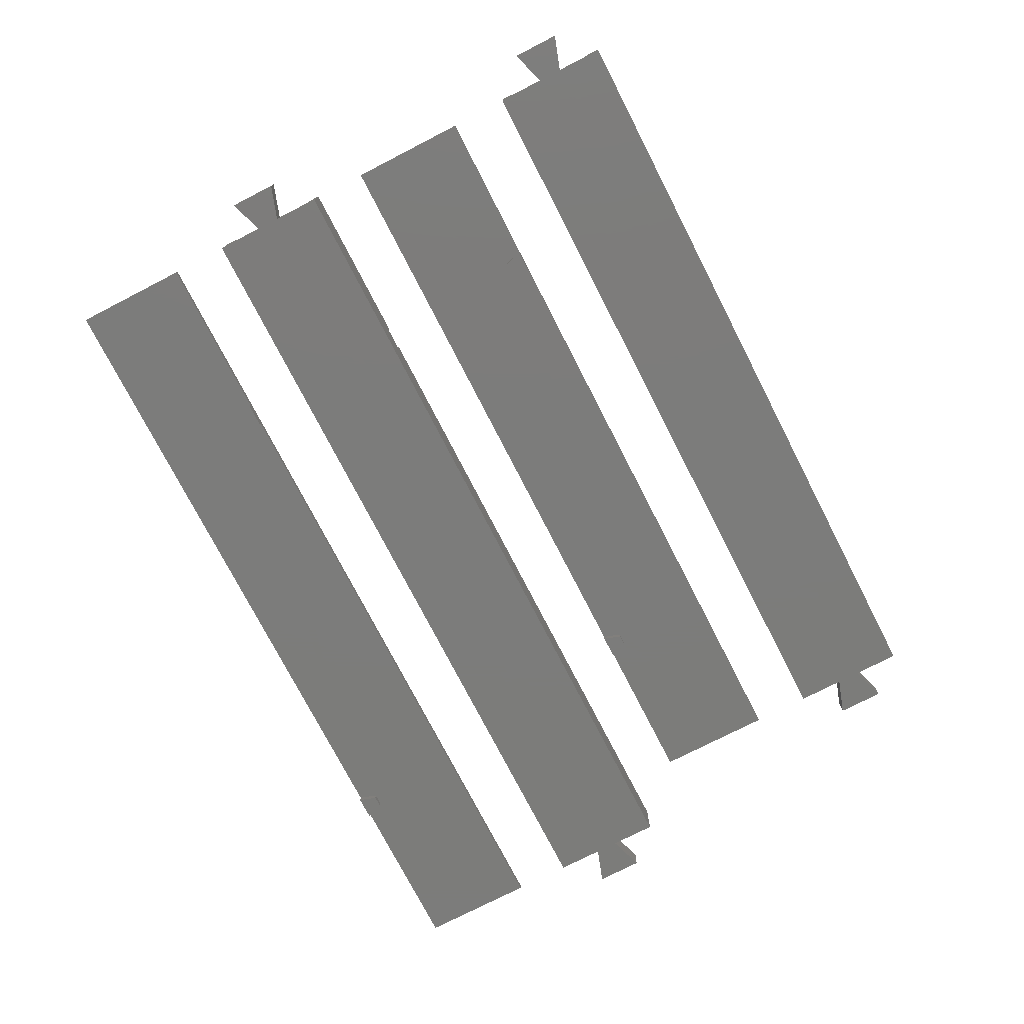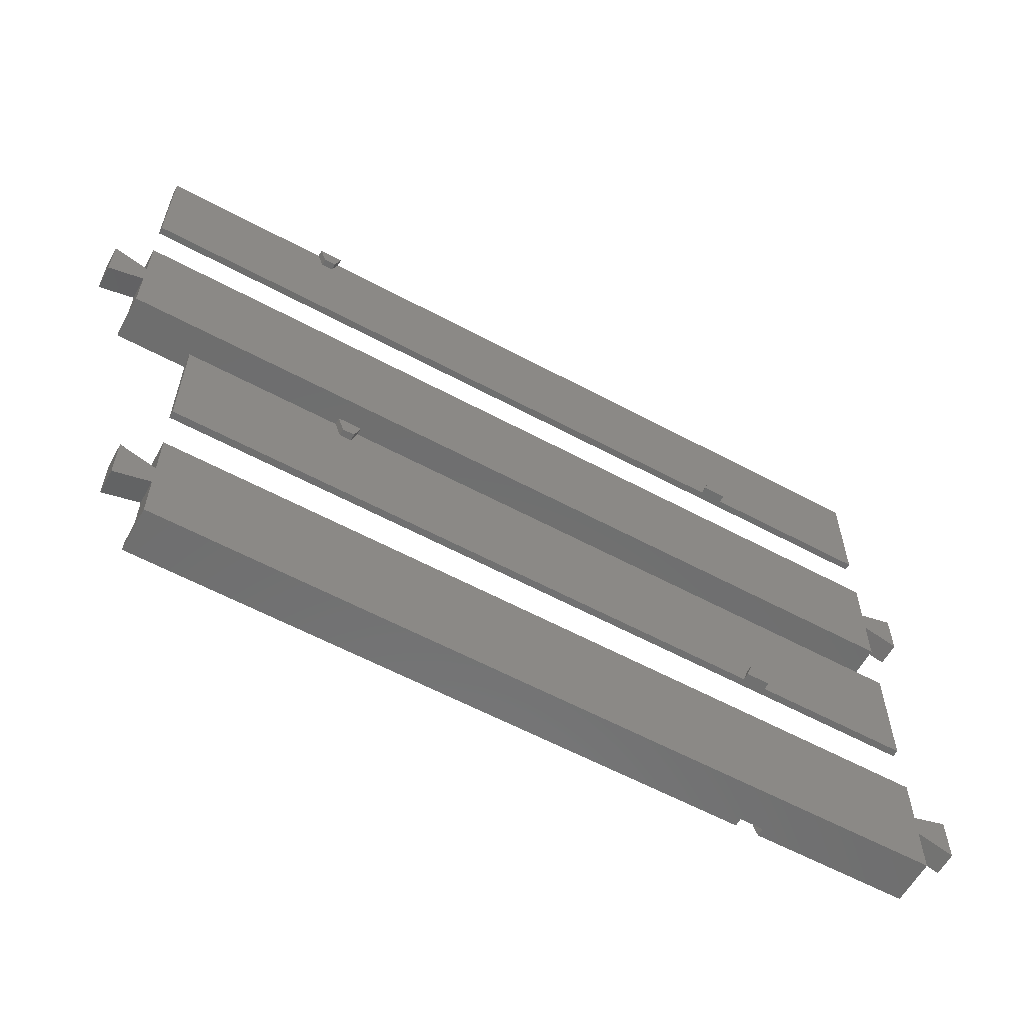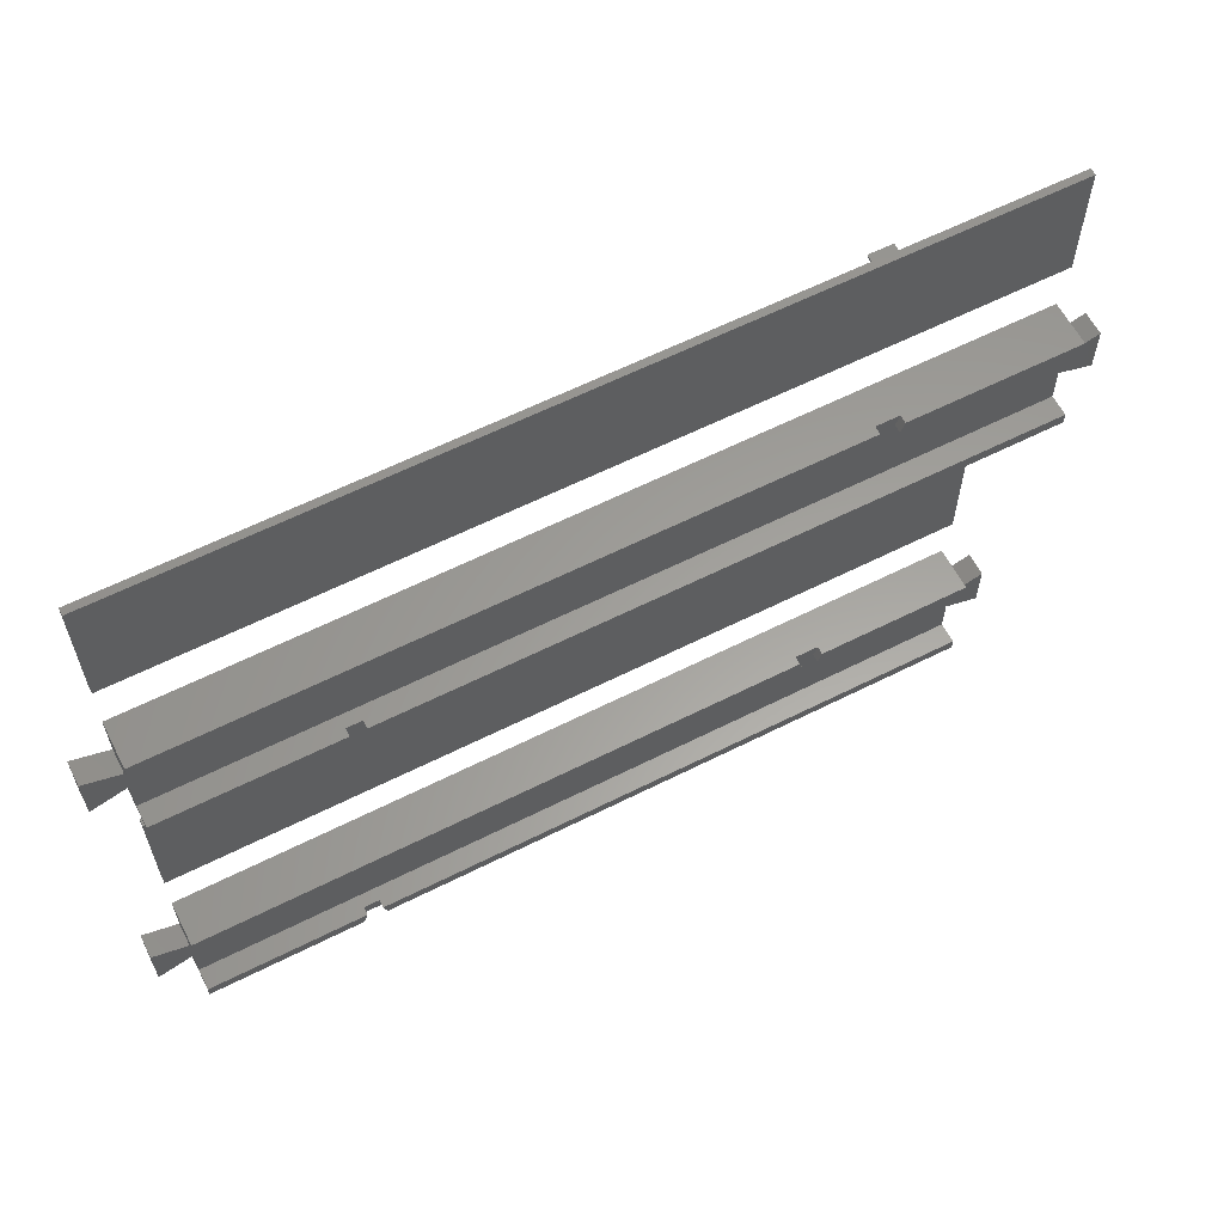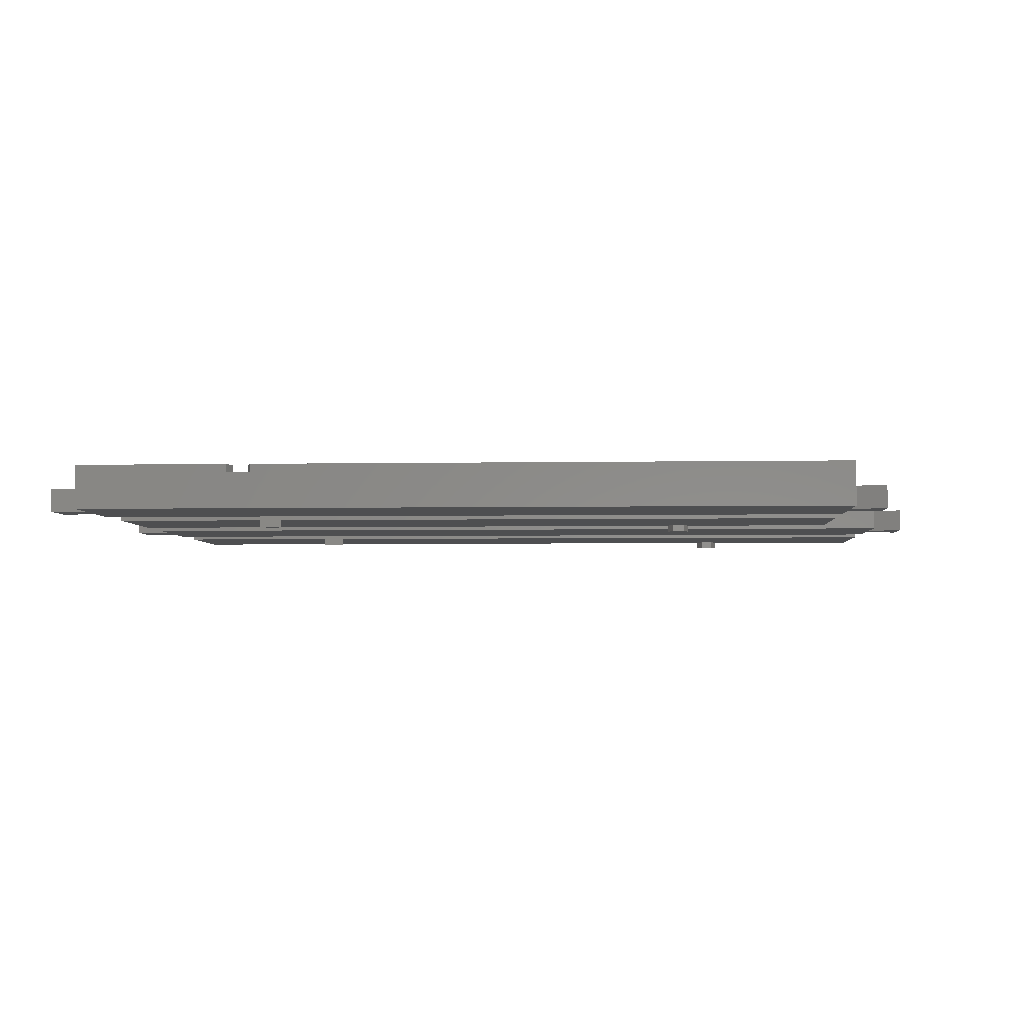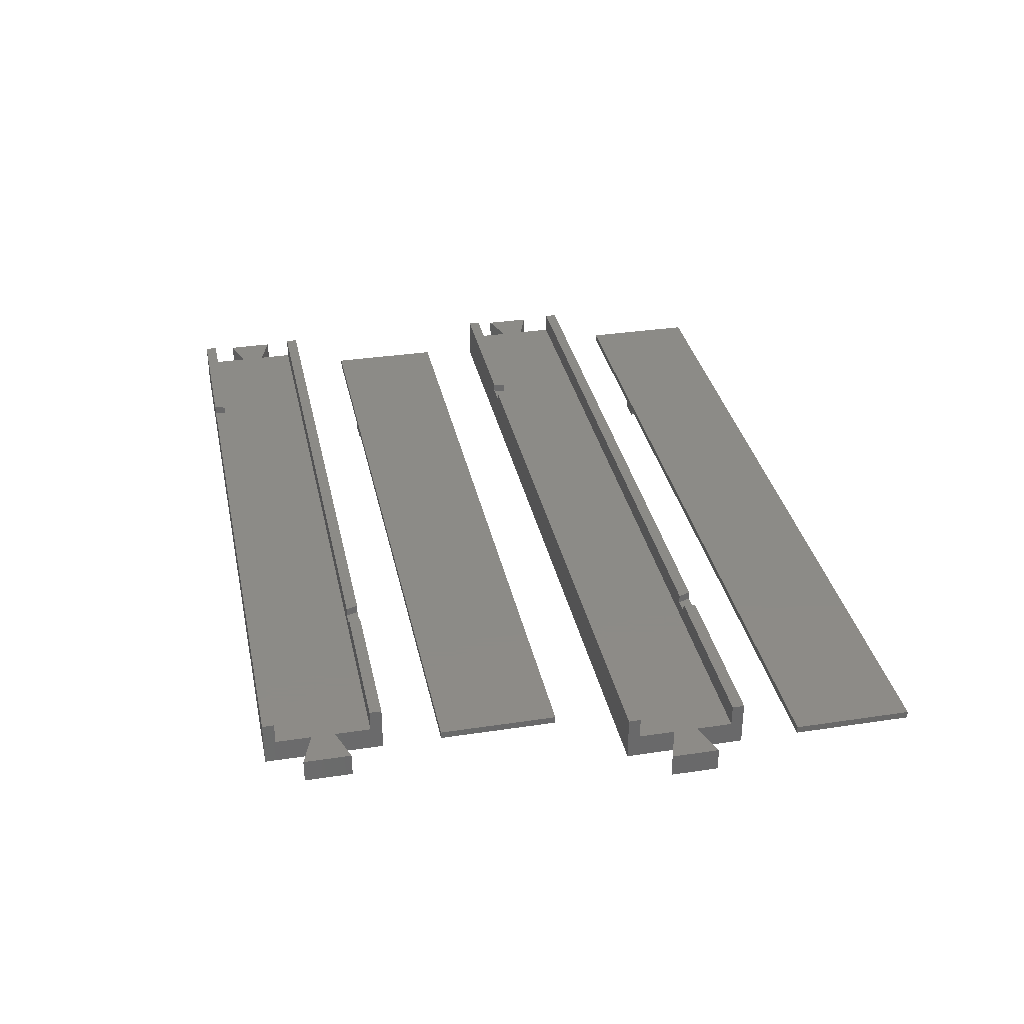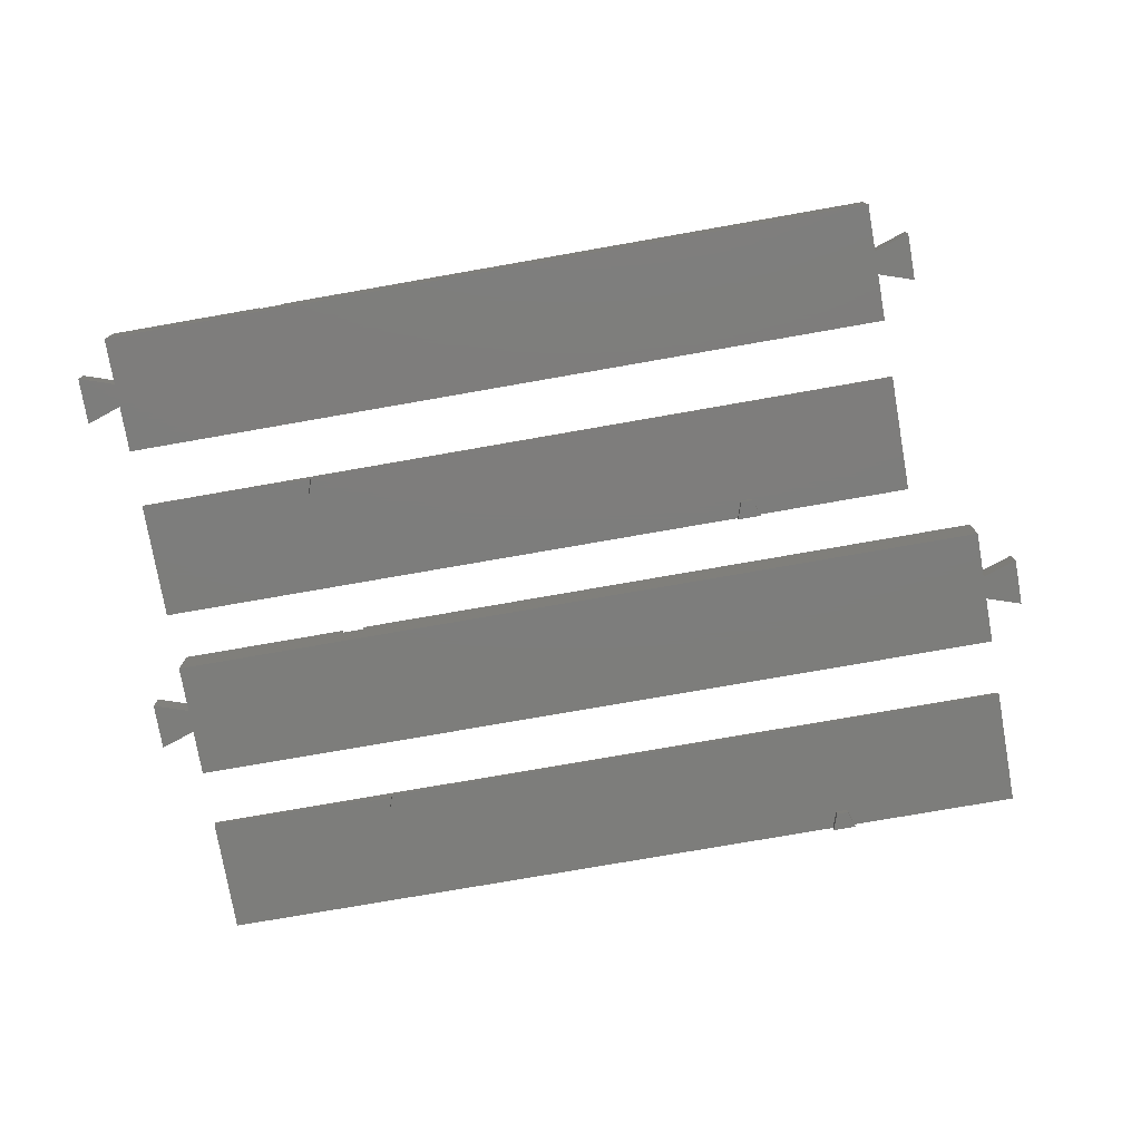
<metadata>
{"format":"stl","ext":"stl","renderer":"f3d","projection":"perspective","resolution":1024,"background":"white","views":[{"elev":-75.4,"azim":-62.8,"up":"+Z"},{"elev":-60.0,"azim":151.2,"up":"+Y"},{"elev":60.9,"azim":-27.2,"up":"+Y"},{"elev":-4.2,"azim":3.3,"up":"+Z"},{"elev":33.7,"azim":78.3,"up":"+Z"},{"elev":-76.7,"azim":9.9,"up":"+Z"}]}
</metadata>
<code>
# stl→obj: 144 verts, 272 faces
v 15.12 0 3.1
v 14.79 1 3.8
v 14.79 1 3.1
v 15.12 0 3.8
v 13.12 0 3.8
v 13.46 1 3.1
v 13.46 1 3.8
v 13.12 0 3.1
v 0 0 3.8
v 0 0 0
v 66.5 0 3.8
v 66.5 0 0
v 53.04 9 3.1
v 53.38 10 3.8
v 53.38 10 3.1
v 53.04 9 3.8
v 51.71 9 3.1
v 51.38 10 3.1
v 66.5 10 3.8
v 66.5 10 0
v 0 10 3.8
v 51.38 10 3.8
v 0 10 0
v 51.71 9 3.8
v 15.12 15 0
v 14.62 16.5 -0.6
v 14.62 16.5 0
v 15.12 15 -0.6
v 13.12 15 -0.6
v 13.62 16.5 0
v 13.62 16.5 -0.6
v 13.12 15 0
v 0 15 0.6
v 0 15 0
v 66.5 15 0.6
v 66.5 15 0
v 52.88 23.5 0
v 53.38 25 -0.6
v 53.38 25 0
v 52.88 23.5 -0.6
v 51.88 23.5 -0.6
v 51.38 25 -0.6
v 51.88 23.5 0
v 51.38 25 0
v 66.5 25 0.6
v 66.5 25 0
v 0 25 0.6
v 0 25 0
v 16.5 30 3.1
v 16.17 31 3.8
v 16.17 31 3.1
v 16.5 30 3.8
v 14.5 30 3.8
v 14.83 31 3.1
v 14.83 31 3.8
v 14.5 30 3.1
v 0 30 3.8
v 0 30 0
v 72 30 3.8
v 72 30 0
v 57.17 39 3.1
v 57.5 40 3.8
v 57.5 40 3.1
v 57.17 39 3.8
v 55.83 39 3.1
v 55.5 40 3.1
v 72 40 3.8
v 72 40 0
v 0 40 3.8
v 55.5 40 3.8
v 0 40 0
v 55.83 39 3.8
v 72 31 3.8
v 72 31 2
v 72 34 0
v 72 34 2
v 72 39 2
v 72 39 3.8
v 72 36 0
v 72 36 2
v -3 37 2
v 0 34 2
v 0 36 2
v -3 33 2
v 0 39 2
v 0 31 2
v 75 33 2
v 75 37 2
v -3 33 0
v 0 36 0
v 0 34 0
v -3 37 0
v 75 37 0
v 75 33 0
v 0 31 3.8
v 0 39 3.8
v 16.5 45 0
v 16 46.5 -0.6
v 16 46.5 0
v 16.5 45 -0.6
v 14.5 45 -0.6
v 15 46.5 0
v 15 46.5 -0.6
v 14.5 45 0
v 0 45 0.6
v 0 45 0
v 72 45 0.6
v 72 45 0
v 57 53.5 0
v 57.5 55 -0.6
v 57.5 55 0
v 57 53.5 -0.6
v 56 53.5 -0.6
v 55.5 55 -0.6
v 56 53.5 0
v 55.5 55 0
v 72 55 0.6
v 72 55 0
v 0 55 0.6
v 0 55 0
v 66.5 1 3.8
v 66.5 1 2
v 66.5 4 0
v 66.5 4 2
v 66.5 9 2
v 66.5 9 3.8
v 66.5 6 0
v 66.5 6 2
v -3 7 2
v 0 4 2
v 0 6 2
v -3 3 2
v 0 9 2
v 0 1 2
v 69.5 3 2
v 69.5 7 2
v -3 3 0
v 0 6 0
v 0 4 0
v -3 7 0
v 69.5 7 0
v 69.5 3 0
v 0 1 3.8
v 0 9 3.8
f 1 2 3
f 2 1 4
f 5 6 7
f 6 5 8
f 6 1 3
f 1 6 8
f 9 8 5
f 8 10 1
f 10 8 9
f 1 11 4
f 12 1 10
f 1 12 11
f 13 14 15
f 14 13 16
f 15 17 13
f 17 15 18
f 19 15 14
f 15 20 18
f 20 15 19
f 18 21 22
f 23 18 20
f 18 23 21
f 24 18 22
f 18 24 17
f 25 26 27
f 26 25 28
f 29 30 31
f 30 29 32
f 26 30 27
f 30 26 31
f 28 31 26
f 31 28 29
f 29 25 32
f 25 29 28
f 32 33 34
f 25 33 32
f 33 25 35
f 35 25 36
f 37 38 39
f 38 37 40
f 41 38 40
f 38 41 42
f 41 37 43
f 37 41 40
f 38 44 39
f 44 38 42
f 39 45 46
f 44 45 39
f 45 44 47
f 47 44 48
f 41 44 42
f 44 41 43
f 35 46 45
f 46 35 36
f 47 35 45
f 35 47 33
f 37 46 36
f 46 37 39
f 36 43 37
f 25 43 36
f 25 44 43
f 27 44 25
f 48 27 30
f 34 30 32
f 48 30 34
f 27 48 44
f 34 47 48
f 47 34 33
f 49 50 51
f 50 49 52
f 53 54 55
f 54 53 56
f 54 49 51
f 49 54 56
f 57 56 53
f 56 58 49
f 58 56 57
f 49 59 52
f 60 49 58
f 49 60 59
f 61 62 63
f 62 61 64
f 63 65 61
f 65 63 66
f 67 63 62
f 63 68 66
f 68 63 67
f 66 69 70
f 71 66 68
f 66 71 69
f 72 66 70
f 66 72 65
f 73 59 74
f 74 75 76
f 74 60 75
f 60 74 59
f 77 67 78
f 67 77 68
f 79 77 80
f 77 79 68
f 81 82 83
f 82 81 84
f 83 80 77
f 80 83 76
f 83 77 85
f 82 76 83
f 76 82 74
f 74 82 86
f 80 87 88
f 87 80 76
f 89 90 91
f 90 89 92
f 91 75 60
f 75 91 79
f 91 60 58
f 90 79 91
f 79 90 68
f 68 90 71
f 75 93 94
f 93 75 79
f 91 86 82
f 58 86 91
f 57 86 58
f 86 57 95
f 71 85 69
f 90 85 71
f 85 90 83
f 69 85 96
f 95 53 55
f 53 95 57
f 73 52 59
f 52 73 50
f 73 51 50
f 86 51 74
f 74 51 73
f 54 95 55
f 54 86 95
f 51 86 54
f 96 70 69
f 70 96 72
f 62 78 67
f 78 62 64
f 96 65 72
f 77 65 85
f 85 65 96
f 61 78 64
f 61 77 78
f 65 77 61
f 90 81 83
f 81 90 92
f 89 81 92
f 81 89 84
f 89 82 84
f 82 89 91
f 75 87 76
f 87 75 94
f 93 80 88
f 80 93 79
f 87 93 88
f 93 87 94
f 97 98 99
f 98 97 100
f 101 102 103
f 102 101 104
f 98 102 99
f 102 98 103
f 100 103 98
f 103 100 101
f 101 97 104
f 97 101 100
f 104 105 106
f 97 105 104
f 105 97 107
f 107 97 108
f 109 110 111
f 110 109 112
f 113 110 112
f 110 113 114
f 113 109 115
f 109 113 112
f 110 116 111
f 116 110 114
f 111 117 118
f 116 117 111
f 117 116 119
f 119 116 120
f 113 116 114
f 116 113 115
f 107 118 117
f 118 107 108
f 119 107 117
f 107 119 105
f 109 118 108
f 118 109 111
f 108 115 109
f 97 115 108
f 97 116 115
f 99 116 97
f 120 99 102
f 106 102 104
f 120 102 106
f 99 120 116
f 106 119 120
f 119 106 105
f 121 11 122
f 122 123 124
f 122 12 123
f 12 122 11
f 125 19 126
f 19 125 20
f 127 125 128
f 125 127 20
f 129 130 131
f 130 129 132
f 131 128 125
f 128 131 124
f 131 125 133
f 130 124 131
f 124 130 122
f 122 130 134
f 128 135 136
f 135 128 124
f 137 138 139
f 138 137 140
f 139 123 12
f 123 139 127
f 139 12 10
f 138 127 139
f 127 138 20
f 20 138 23
f 123 141 142
f 141 123 127
f 139 134 130
f 10 134 139
f 9 134 10
f 134 9 143
f 23 133 21
f 138 133 23
f 133 138 131
f 21 133 144
f 143 5 7
f 5 143 9
f 121 4 11
f 4 121 2
f 121 3 2
f 134 3 122
f 122 3 121
f 6 143 7
f 6 134 143
f 3 134 6
f 144 22 21
f 22 144 24
f 14 126 19
f 126 14 16
f 144 17 24
f 125 17 133
f 133 17 144
f 13 126 16
f 13 125 126
f 17 125 13
f 138 129 131
f 129 138 140
f 137 129 140
f 129 137 132
f 137 130 132
f 130 137 139
f 123 135 124
f 135 123 142
f 135 141 136
f 141 135 142
f 141 128 136
f 128 141 127

</code>
